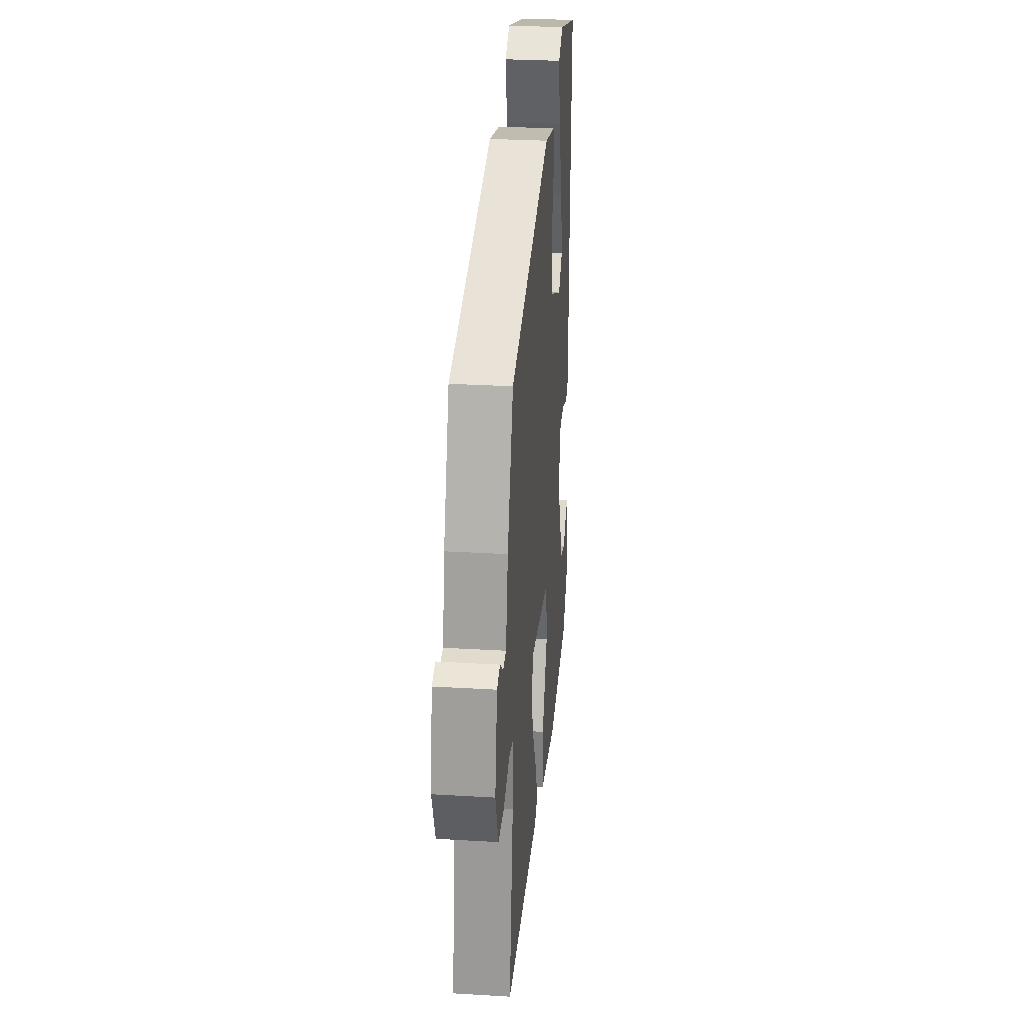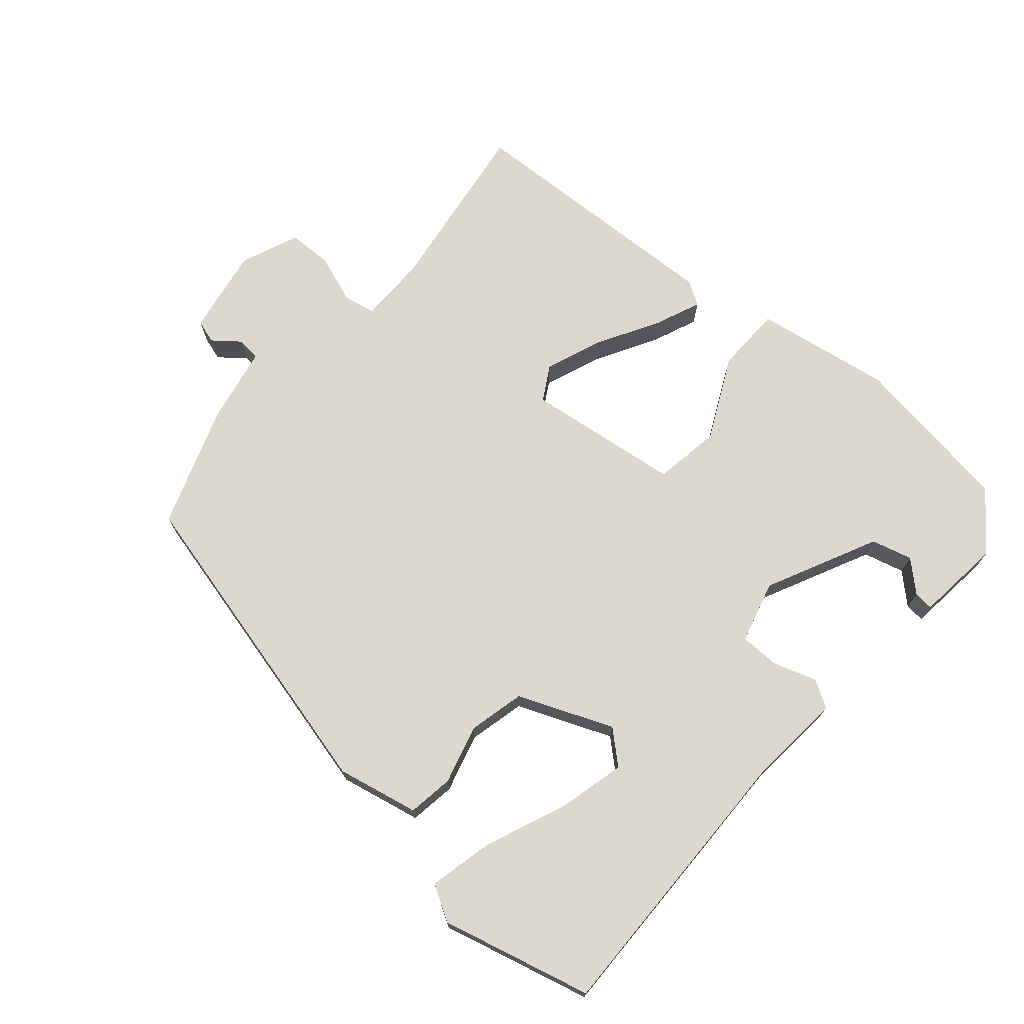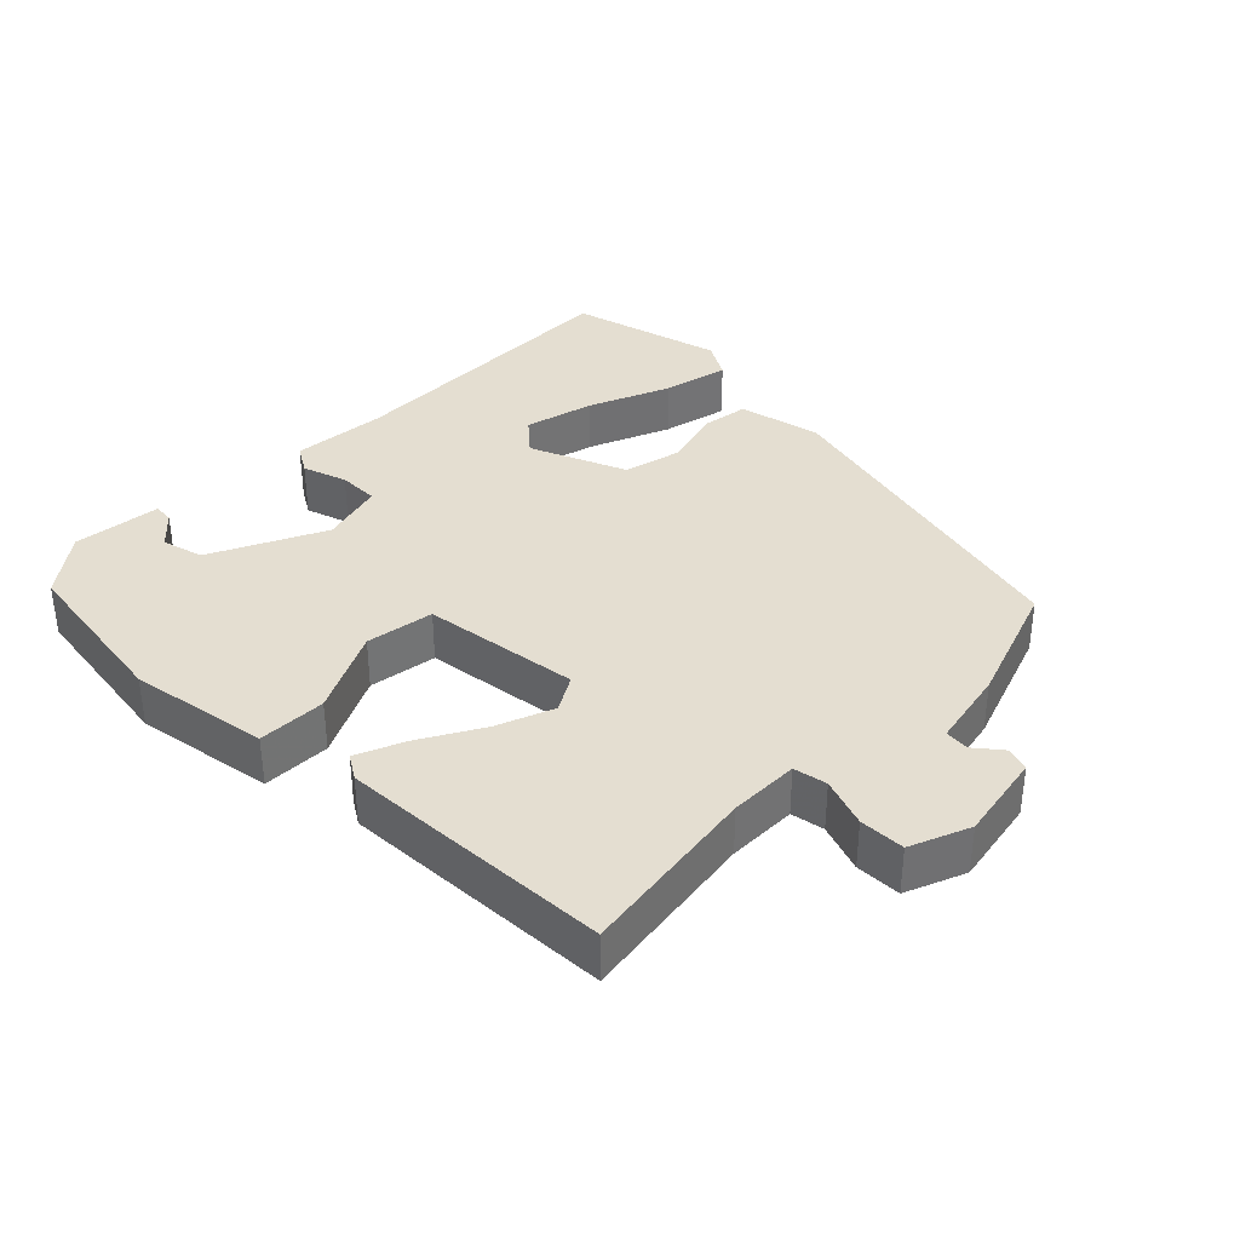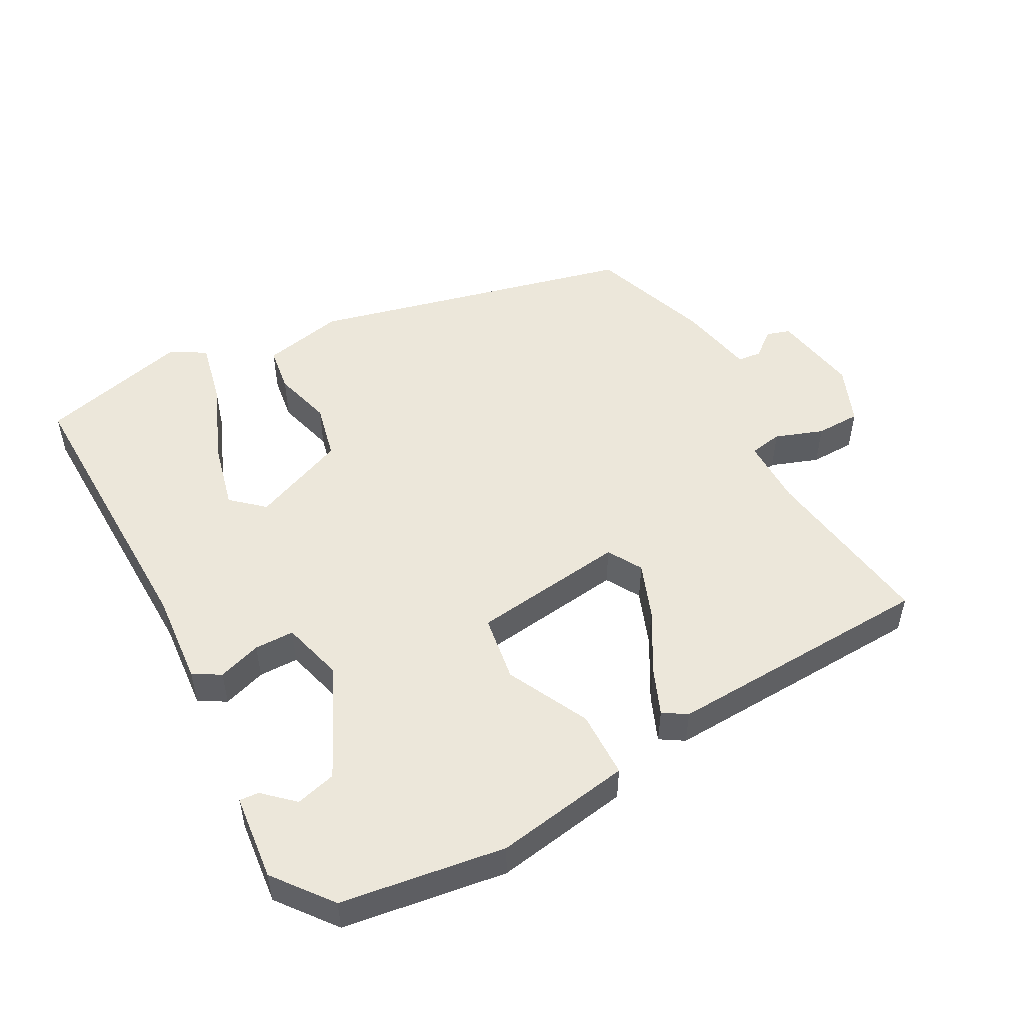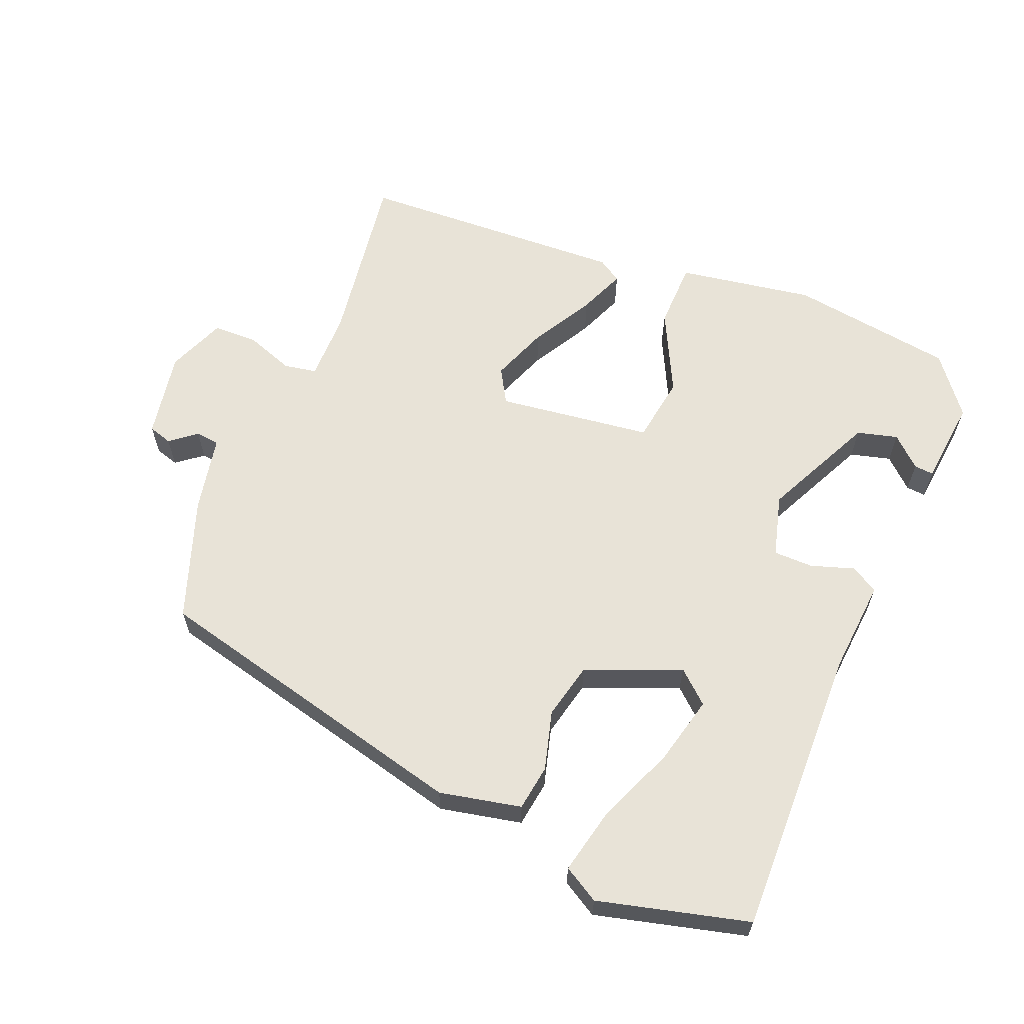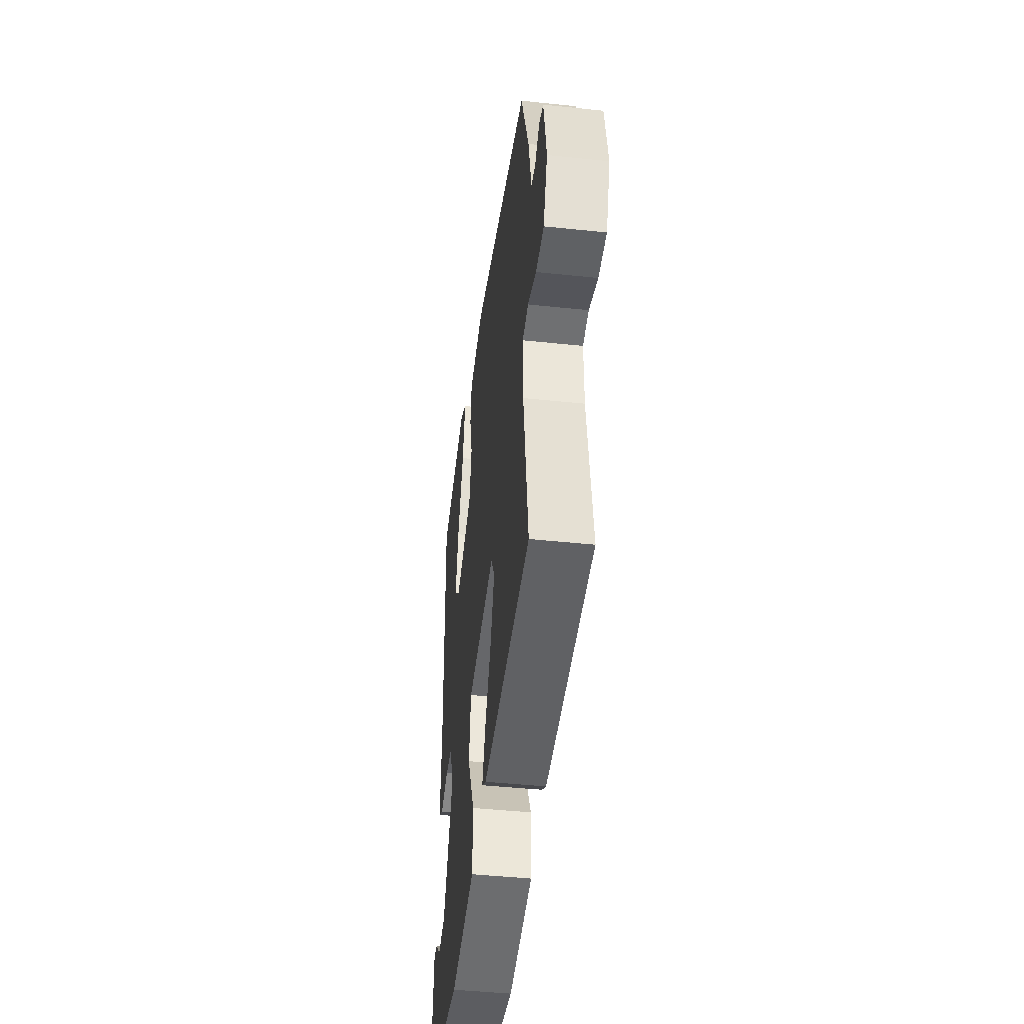
<metadata>
{"format":"obj","ext":"obj","renderer":"f3d","projection":"perspective","resolution":1024,"background":"white","views":[{"elev":28.9,"azim":-84.9,"up":"+Z"},{"elev":72.2,"azim":41.5,"up":"+Y"},{"elev":36.5,"azim":-134.7,"up":"+Y"},{"elev":51.1,"azim":152.0,"up":"+Y"},{"elev":62.4,"azim":22.8,"up":"+Y"},{"elev":-44.0,"azim":-97.1,"up":"+Z"}]}
</metadata>
<code>
v -0.492 0.07 -0.443
v -0.453 0.07 -0.189
v -0.452 0.07 -0.091
v -0.499 0.07 -0.082
v -0.568 0.07 -0.106
v -0.632 0.07 -0.104
v -0.665 0.07 -0.02
v -0.642 0.07 0.104
v -0.608 0.07 0.114
v -0.571 0.07 0.084
v -0.537 0.07 0.087
v -0.514 0.07 0.197
v -0.451 0.07 0.37
v 0.016 0.07 0.479
v 0.133 0.07 0.453
v 0.142 0.07 0.387
v 0.118 0.07 0.303
v 0.136 0.07 0.222
v 0.271 0.07 0.165
v 0.317 0.07 0.205
v 0.294 0.07 0.303
v 0.248 0.07 0.418
v 0.228 0.07 0.511
v 0.279 0.07 0.54
v 0.494 0.07 0.483
v 0.481 0.07 0.064
v 0.491 0.07 -0.068
v 0.452 0.07 -0.091
v 0.39 0.07 -0.07
v 0.333 0.07 -0.07
v 0.308 0.07 -0.159
v 0.383 0.07 -0.319
v 0.441 0.07 -0.335
v 0.484 0.07 -0.296
v 0.512 0.07 -0.294
v 0.524 0.07 -0.418
v 0.459 0.07 -0.5
v 0.223 0.07 -0.532
v 0.028 0.07 -0.498
v 0.027 0.07 -0.402
v 0.086 0.07 -0.285
v 0.072 0.07 -0.189
v -0.149 0.07 -0.158
v -0.178 0.07 -0.207
v -0.148 0.07 -0.288
v -0.099 0.07 -0.376
v -0.072 0.07 -0.443
v -0.106 0.07 -0.464
v -0.492 0 -0.443
v -0.453 0 -0.189
v -0.452 0 -0.091
v -0.499 0 -0.082
v -0.568 0 -0.106
v -0.632 0 -0.104
v -0.665 0 -0.02
v -0.642 0 0.104
v -0.608 0 0.114
v -0.571 0 0.084
v -0.537 0 0.087
v -0.514 0 0.197
v -0.451 0 0.37
v 0.016 0 0.479
v 0.133 0 0.453
v 0.142 0 0.387
v 0.118 0 0.303
v 0.136 0 0.222
v 0.271 0 0.165
v 0.317 0 0.205
v 0.294 0 0.303
v 0.248 0 0.418
v 0.228 0 0.511
v 0.279 0 0.54
v 0.494 0 0.483
v 0.481 0 0.064
v 0.491 0 -0.068
v 0.452 0 -0.091
v 0.39 0 -0.07
v 0.333 0 -0.07
v 0.308 0 -0.159
v 0.383 0 -0.319
v 0.441 0 -0.335
v 0.484 0 -0.296
v 0.512 0 -0.294
v 0.524 0 -0.418
v 0.459 0 -0.5
v 0.223 0 -0.532
v 0.028 0 -0.498
v 0.027 0 -0.402
v 0.086 0 -0.285
v 0.072 0 -0.189
v -0.149 0 -0.158
v -0.178 0 -0.207
v -0.148 0 -0.288
v -0.099 0 -0.376
v -0.072 0 -0.443
v -0.106 0 -0.464
f 45 46 47 48
f 44 45 48 1
f 43 44 1 2
f 38 39 40 41
f 38 41 42
f 37 38 42
f 36 37 42
f 33 34 35 36
f 32 33 36
f 32 36 42
f 31 32 42
f 30 31 42 43
f 26 27 28 29
f 26 29 30
f 21 22 23 24
f 20 21 24 25
f 14 15 16 17
f 14 17 18
f 11 12 13 14
f 11 14 18
f 7 8 9 10
f 7 10 11
f 4 5 6 7
f 3 4 7 11
f 30 43 2 3
f 20 25 26 30
f 19 20 30
f 18 19 30
f 3 11 18 30
f 96 95 94 93
f 49 96 93 92
f 50 49 92 91
f 89 88 87 86
f 90 89 86
f 90 86 85
f 90 85 84
f 84 83 82 81
f 84 81 80
f 90 84 80
f 90 80 79
f 91 90 79 78
f 77 76 75 74
f 78 77 74
f 72 71 70 69
f 73 72 69 68
f 65 64 63 62
f 66 65 62
f 62 61 60 59
f 66 62 59
f 58 57 56 55
f 59 58 55
f 55 54 53 52
f 59 55 52 51
f 51 50 91 78
f 78 74 73 68
f 78 68 67
f 78 67 66
f 78 66 59 51
f 1 49 50 2
f 2 50 51 3
f 3 51 52 4
f 4 52 53 5
f 5 53 54 6
f 6 54 55 7
f 7 55 56 8
f 8 56 57 9
f 9 57 58 10
f 10 58 59 11
f 11 59 60 12
f 12 60 61 13
f 13 61 62 14
f 14 62 63 15
f 15 63 64 16
f 16 64 65 17
f 17 65 66 18
f 18 66 67 19
f 19 67 68 20
f 20 68 69 21
f 21 69 70 22
f 22 70 71 23
f 23 71 72 24
f 24 72 73 25
f 25 73 74 26
f 26 74 75 27
f 27 75 76 28
f 28 76 77 29
f 29 77 78 30
f 30 78 79 31
f 31 79 80 32
f 32 80 81 33
f 33 81 82 34
f 34 82 83 35
f 35 83 84 36
f 36 84 85 37
f 37 85 86 38
f 38 86 87 39
f 39 87 88 40
f 40 88 89 41
f 41 89 90 42
f 42 90 91 43
f 43 91 92 44
f 44 92 93 45
f 45 93 94 46
f 46 94 95 47
f 47 95 96 48
f 48 96 49 1

</code>
